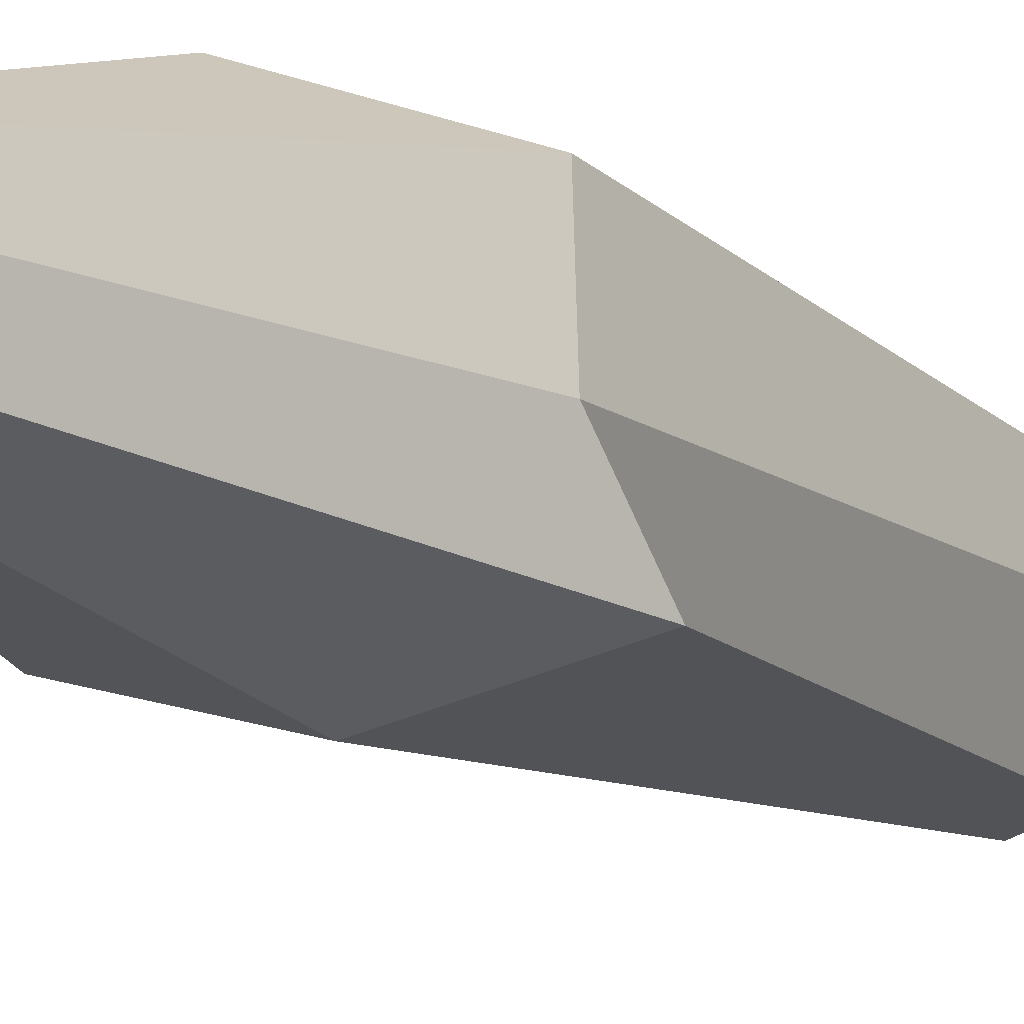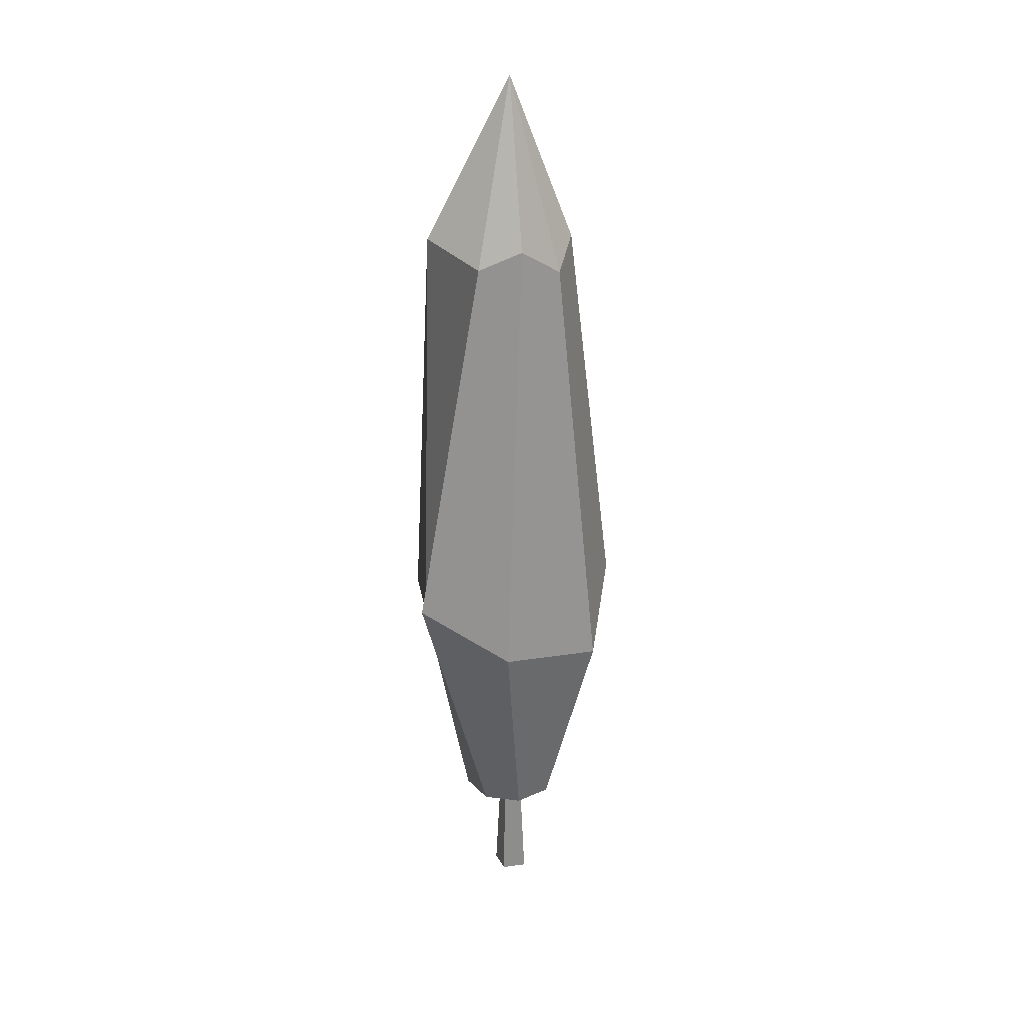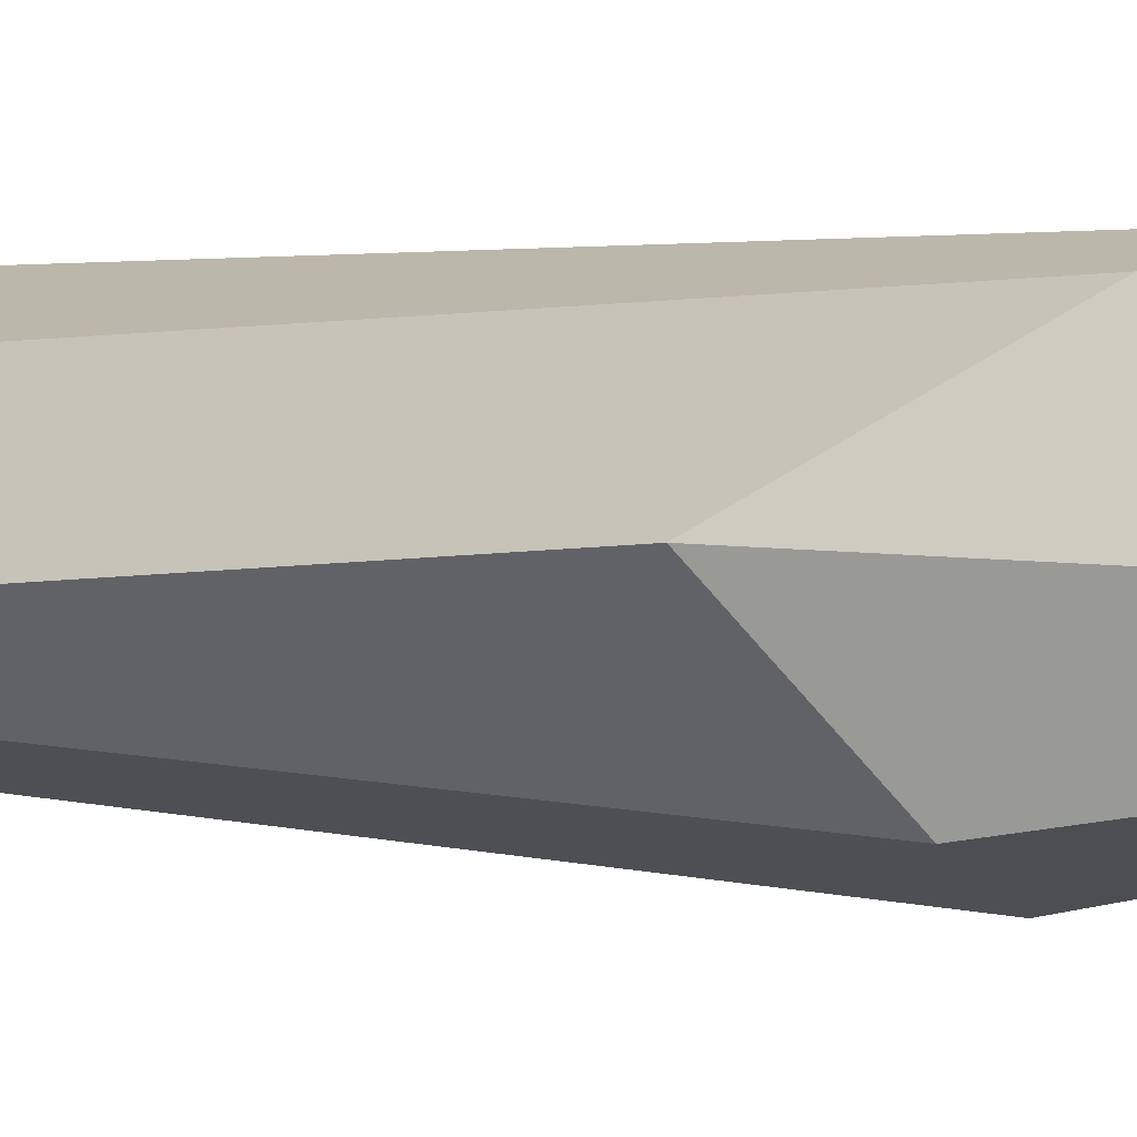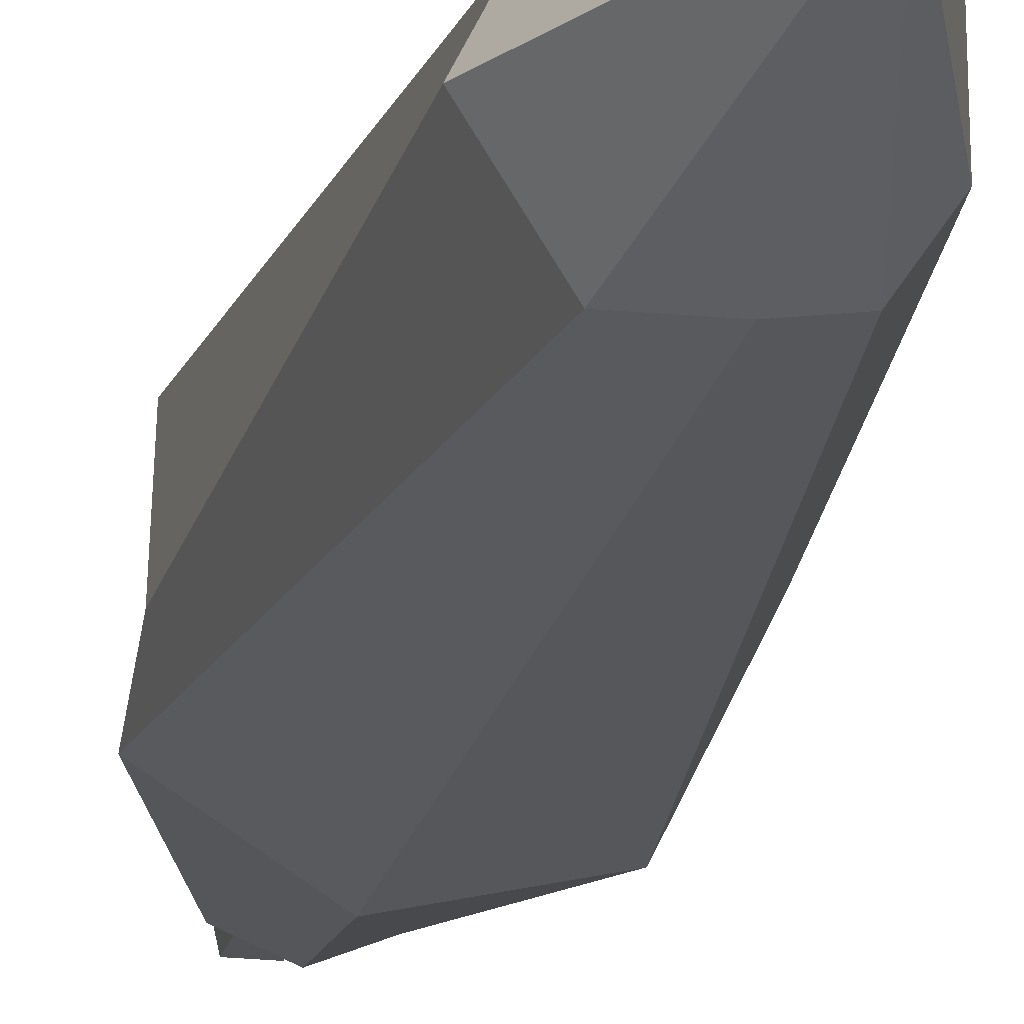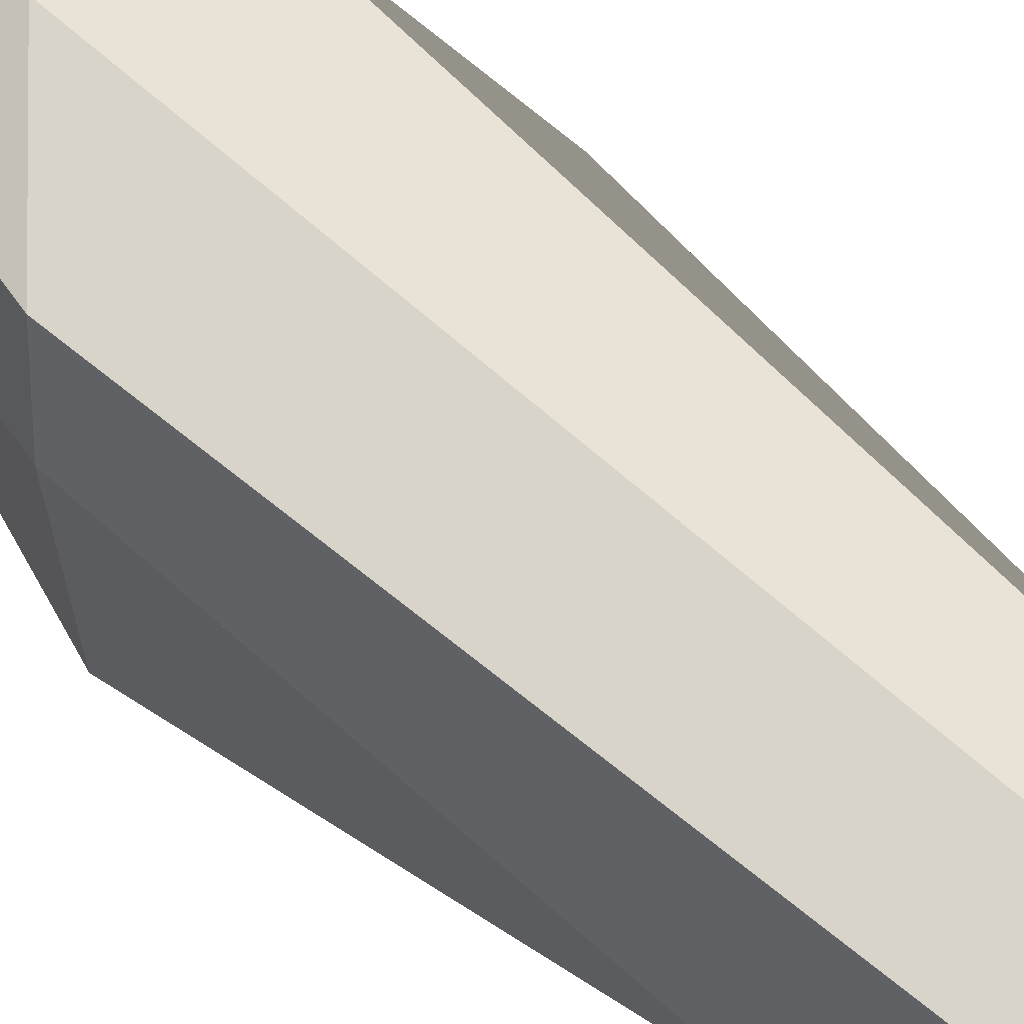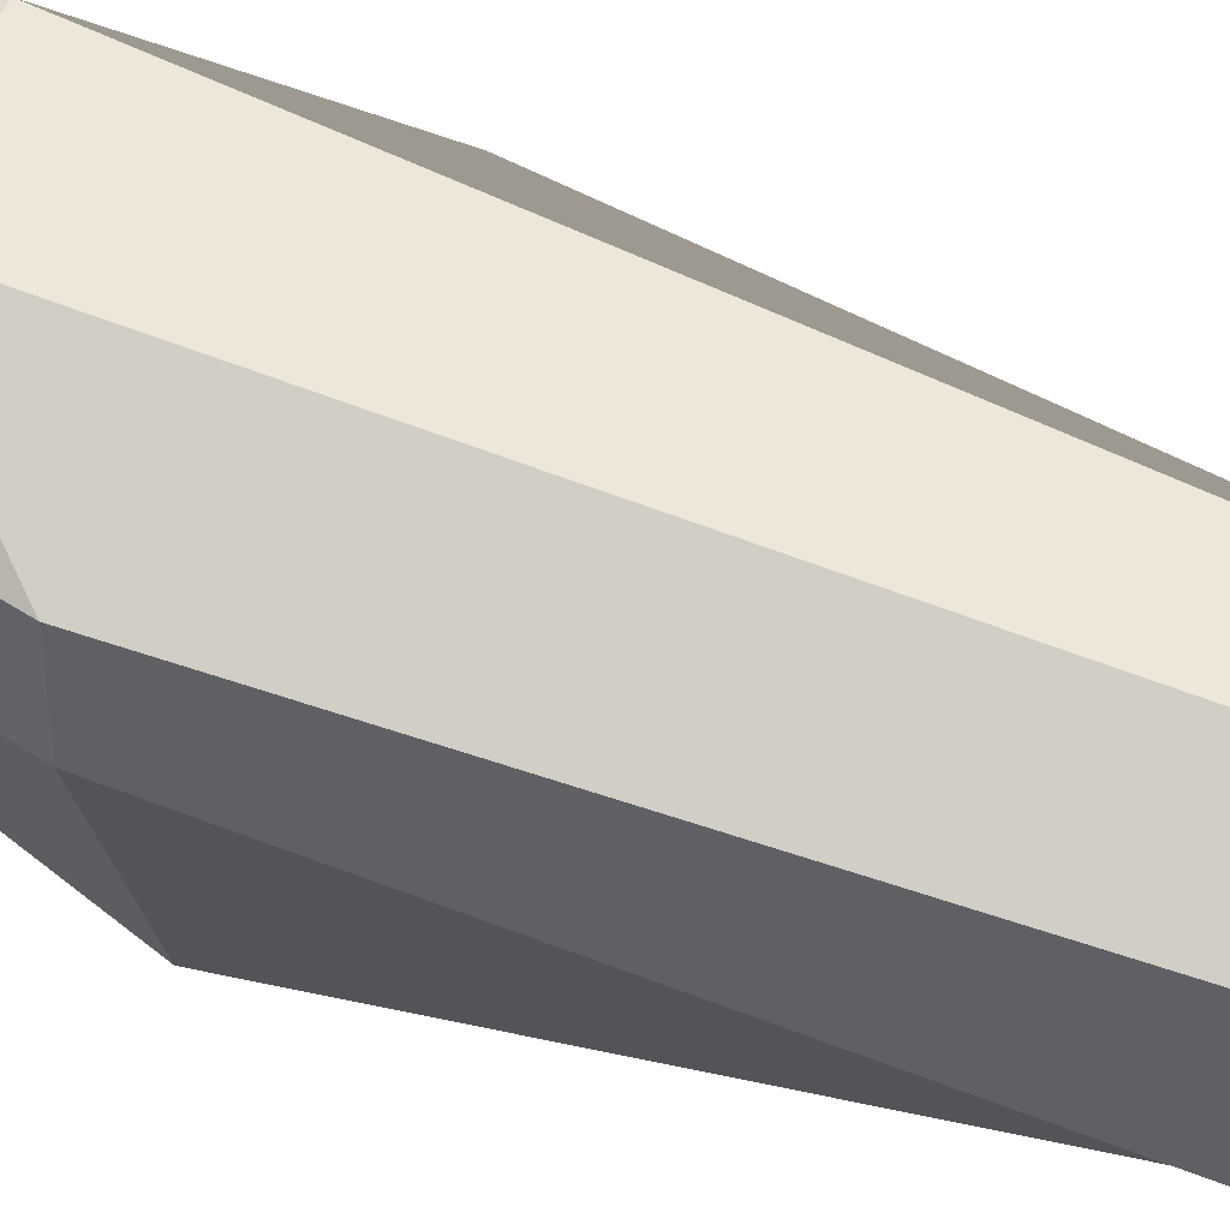
<metadata>
{"format":"obj","ext":"obj","renderer":"f3d","projection":"perspective","resolution":1024,"background":"white","views":[{"elev":-12.6,"azim":32.9,"up":"+Z"},{"elev":27.5,"azim":168.5,"up":"+Y"},{"elev":2.0,"azim":-63.3,"up":"+Z"},{"elev":-20.1,"azim":167.9,"up":"+Z"},{"elev":53.2,"azim":137.2,"up":"+Z"},{"elev":61.4,"azim":113.1,"up":"+Z"}]}
</metadata>
<code>
g default
v 0.1273 0.005605 -0.1532
v 0.1913 0.005605 0.131
v -0.1793 0.005605 0.1723
v -0.1821 0.005605 -0.154
v 0.092 2.089 -0.09651
v 0.092 2.089 0.09577
v -0.1003 2.089 0.09577
v -0.1003 2.089 -0.09651
v 0.5307 9.686 -0.6695
v 0.003459 9.91 -0.7511
v 0.003459 1.572 -0.6342
v 0.2721 4.322 -1.199
v 0.448 1.572 -0.45
v 1.361 4.973 -0.7815
v 0.6321 1.572 -0.005494
v 1.197 4.518 -0.005495
v 0.448 1.572 0.439
v 1.164 4.518 0.9209
v 0.003459 1.572 0.6232
v 0.2533 3.476 1.188
v -0.4411 1.572 0.439
v -0.8402 3.483 1.023
v -0.6252 1.572 -0.005494
v -1.41 4.9 0.1387
v -0.4411 1.572 -0.45
v -0.9923 4.12 -0.8492
v 1.055 9.91 -0.005496
v 0.7117 9.524 0.7114
v 0.003459 9.91 1.033
v -0.7154 9.975 0.6782
v -0.7422 9.91 -0.2113
v -0.5238 9.547 -0.5327
v 0.00346 11.91 -0.005496
g Fir
f 1 2 3 4
f 5 8 7 6
f 1 5 6 2
f 2 6 7 3
f 3 7 8 4
f 5 1 4 8
f 18 16 27 28
f 11 12 14 13
f 20 18 28 29
f 13 14 16 15
f 22 20 29 30
f 15 16 18 17
f 24 22 30 31
f 17 18 20 19
f 26 24 31 32
f 19 20 22 21
f 14 12 10 9
f 21 22 24 23
f 12 26 32 10
f 25 26 12 11
f 23 24 26 25
f 16 14 9 27
f 11 13 15 17 19 21 23 25
f 30 29 33
f 31 30 33
f 28 27 33
f 27 9 33
f 9 10 33
f 29 28 33
f 32 31 33
f 10 32 33

</code>
